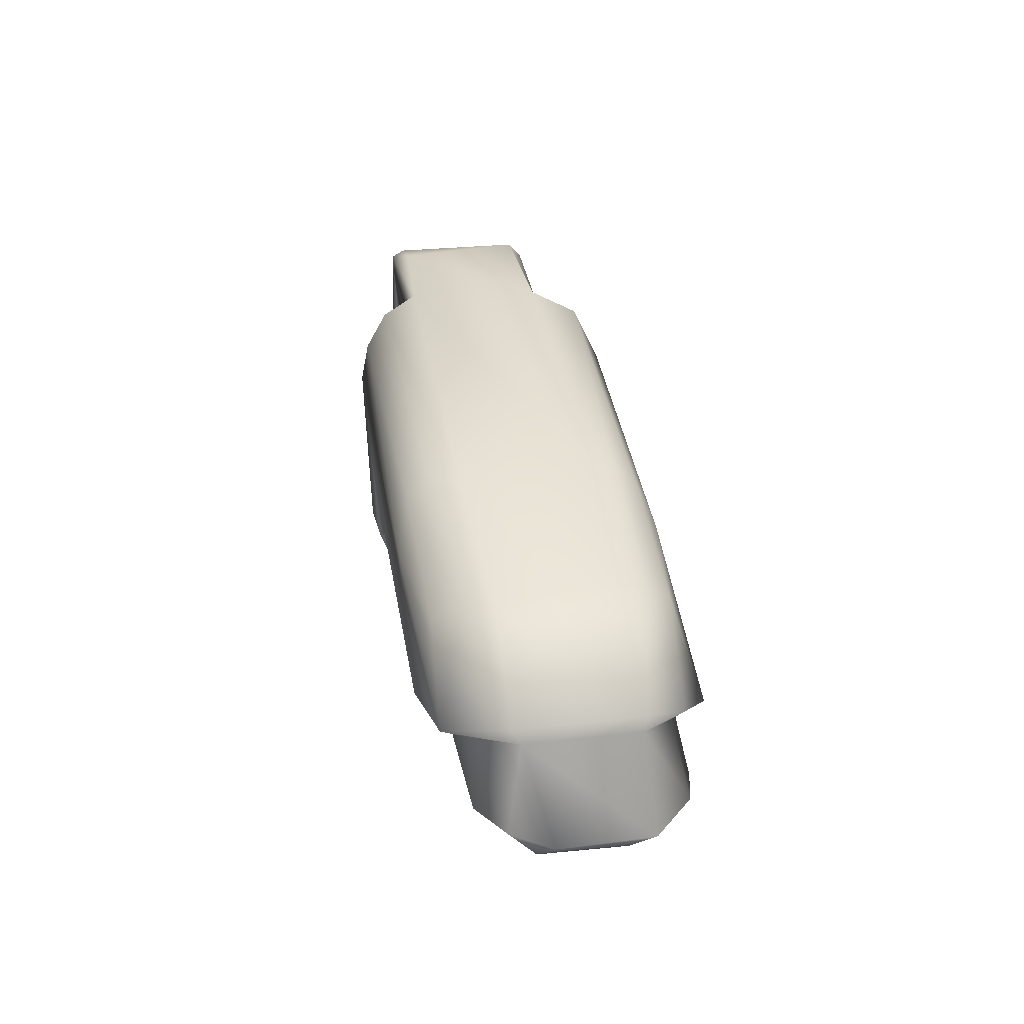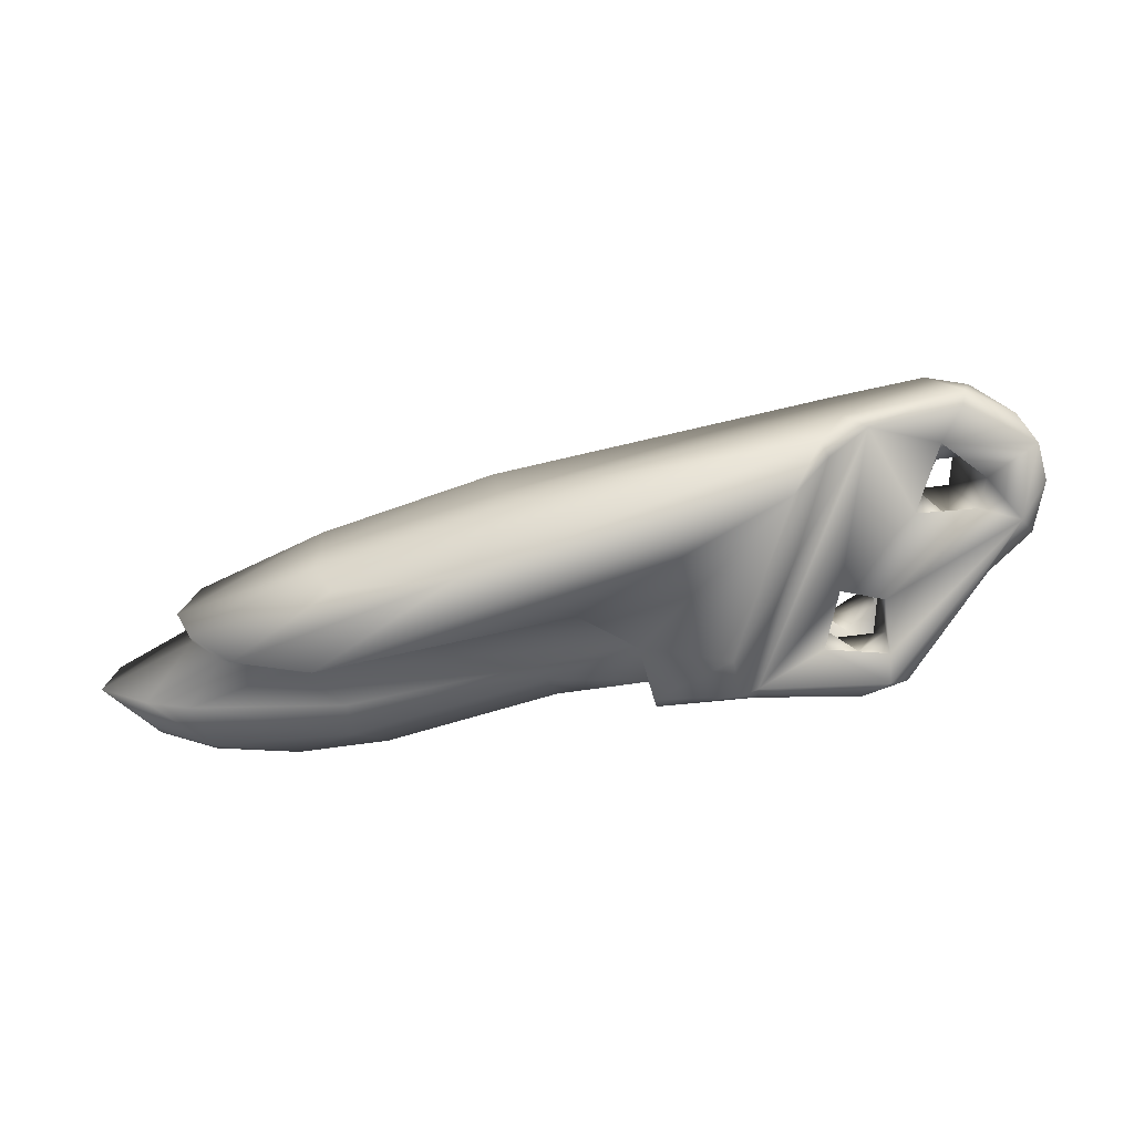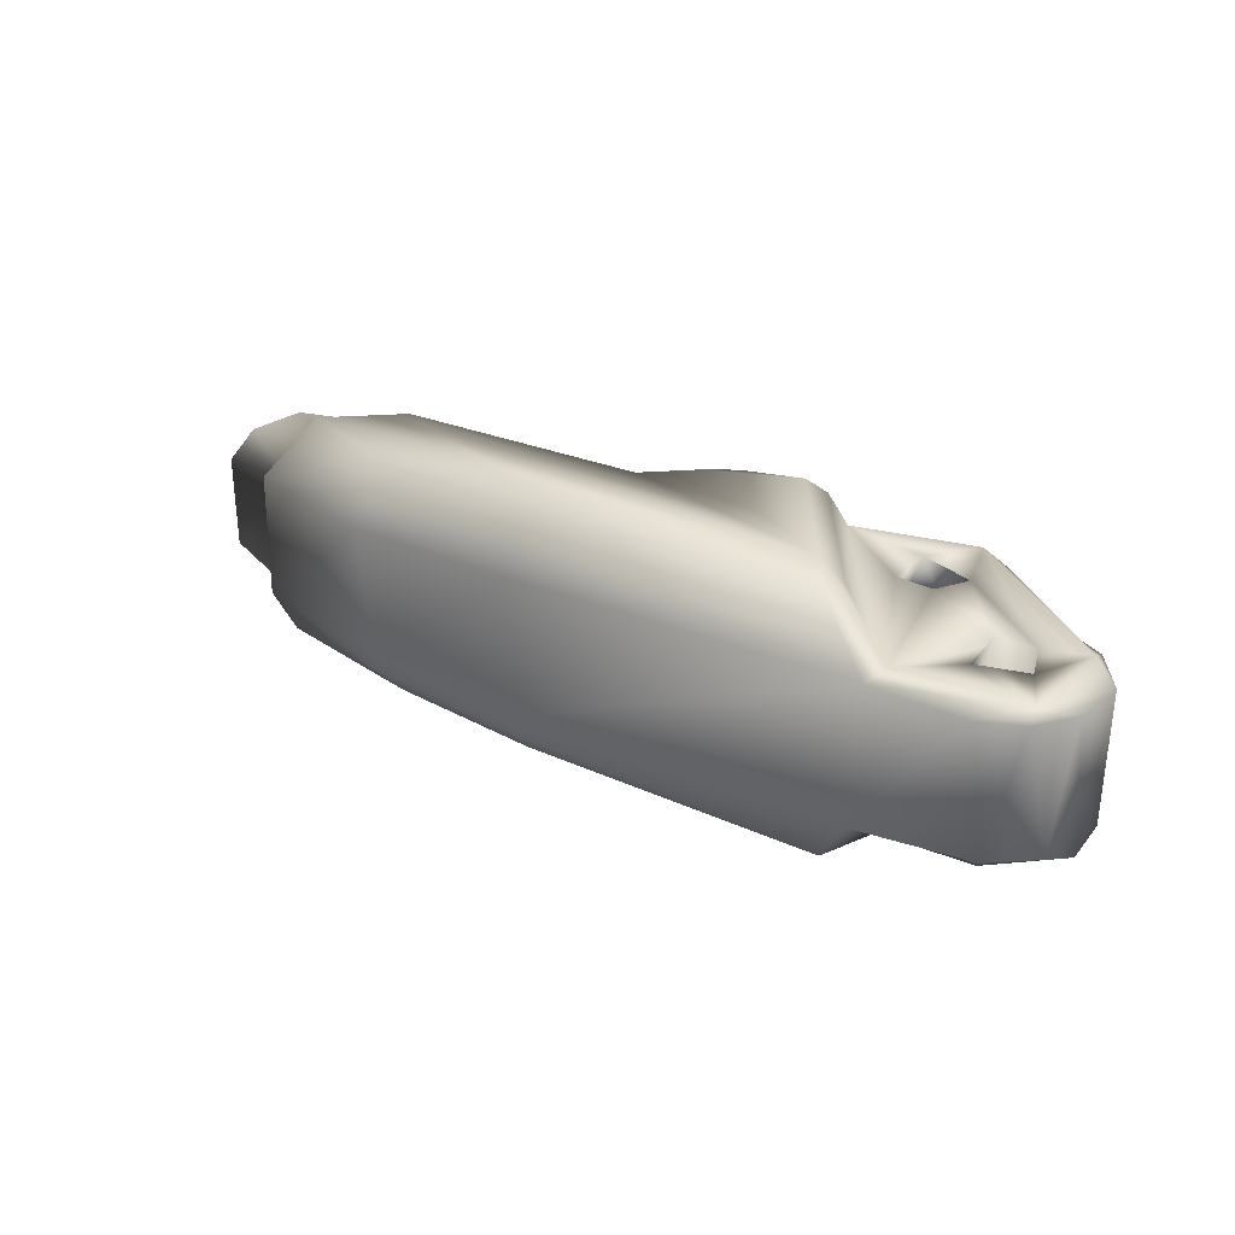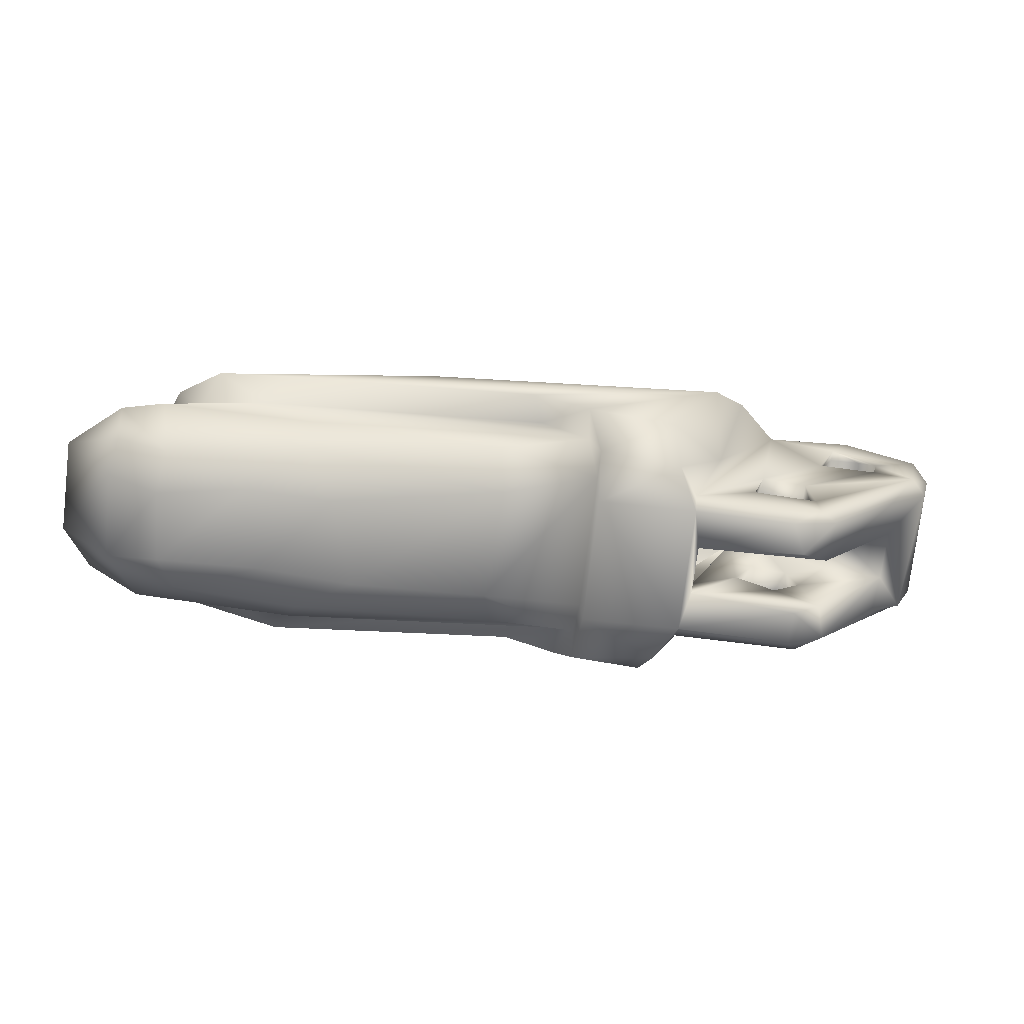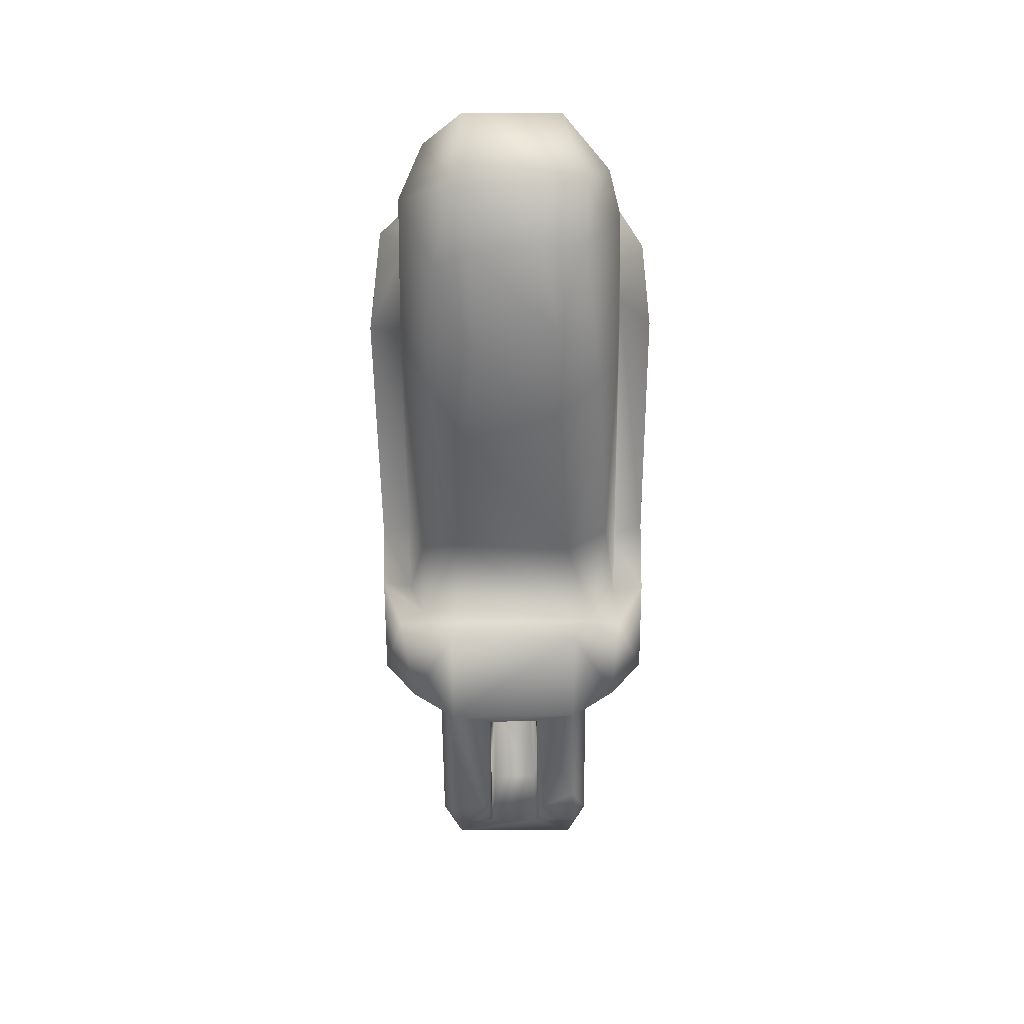
<metadata>
{"format":"obj","ext":"obj","renderer":"f3d","projection":"perspective","resolution":1024,"background":"white","views":[{"elev":28.1,"azim":80.0,"up":"+Y"},{"elev":-78.7,"azim":-177.2,"up":"+Z"},{"elev":27.7,"azim":-157.1,"up":"+Z"},{"elev":-71.5,"azim":173.2,"up":"+Y"},{"elev":-62.6,"azim":90.5,"up":"+Y"}]}
</metadata>
<code>
v 45.51 -4.269 -9.069
v 53.02 -8.043 -6.551
v 83.17 -5.519 -7.054
v 57.88 -8.88 -7.946
v 86.9 -8.733 -15.17
v 53.66 -5.64 -6.547
v 82.75 -6.896 -5.341
v 84.12 -12.11 -8.417
v 51.21 2.208 -12.77
v 53.77 -6.387 -11.67
v 87.98 -8.827 -12.78
v 65.85 -4.953 -17.37
v 62.26 -9.091 -7.355
v 77.36 -8.971 -14.73
v 49.86 -9.896 -9.078
v 69.63 -0.009576 -15.25
v 55.83 -3.152 -7.966
v 50.45 -6.505 -6.538
v 82.75 -6.379 -7.55
v 68.19 -8.331 -14.14
v 51.26 -10.52 -7.077
v 48.67 -4.141 -11.53
v 79.03 -11.36 -11.91
v 53.08 1.877 -12.77
v 84.93 -10.92 -8.345
v 77.52 -3.44 -4.356
v 66.99 -9.759 -13.28
v 62.79 -6.807 -15.82
v 70.54 -2.714 -5.088
v 56.66 -10.27 -11.65
v 76.58 -3.472 -14.59
v 52.01 -8.277 -9.075
v 77.39 -3.414 -16.39
v 52 -10.55 -13.62
v 55.83 -3.152 -12.77
v 46.73 4.39 -13.63
v 50.54 -7.04 -9.088
v 60.79 -7.897 -13.74
v 57.04 -10.33 -7.102
v 78.26 -9.749 -6.313
v 56.63 -0.3696 -4.859
v 56.49 -0.201 -15.87
v 65.25 -4.906 -15.87
v 84.32 -12.1 -11.94
v 68.94 -1.309 -5.993
v 51.8 -1.972 -9.232
v 65.85 -4.953 -4.866
v 47.56 4.349 -7.15
v 55.22 -3.435 -6.234
v 84.1 -11.39 -13.96
v 61.03 -6.931 -14.7
v 53.58 2.998 -4.999
v 45.84 0.1718 -14.19
v 46.25 -1.368 -6.517
v 51.72 -4.98 -6.499
v 67.36 -9.848 -7.549
v 56.43 -8.852 -12.77
v 60.99 -7.372 -4.979
v 43.6 2.311 -7.121
v 77.33 -10.22 -14.03
v 89.65 -8.571 -8.215
v 50.8 -5.571 -14.23
v 50.77 -7.259 -13.93
v 78.2 -2.487 -15.02
v 58.84 -8.669 -14.52
v 52.02 -1.805 -11.27
v 48.24 -1.52 -6.494
v 84.78 -6.192 -7.544
v 57.86 -8.855 -12.77
v 42.86 -0.2136 -13.61
v 67.79 -8.931 -7.675
v 62.11 -10.56 -13.64
v 48.91 -0.2002 -6.806
v 74.24 -11.64 -8.053
v 55.2 -3.373 -14.5
v 48.51 0.925 -6.515
v 72.31 -4.571 -14.87
v 79.71 -11.32 -8.25
v 85.51 -8.988 -6.2
v 46.96 3.721 -14.25
v 78.15 -2.446 -5.755
v 86.89 -10.99 -7.89
v 45.96 0.674 -6.559
v 81.08 -6.003 -15.33
v 53.12 -7.983 -11.67
v 84.64 -9.889 -13.98
v 69.63 0.02894 -5.549
v 74.69 -5.112 -15.87
v 80.03 -12.28 -12.72
v 77.46 -9.68 -5.158
v 58.12 -9.697 -5.003
v 55.46 -0.04371 -3.366
v 75.55 -11.97 -12.52
v 62.57 -4.846 -5.853
v 45.67 -4.563 -13.54
v 80.06 -6.579 -6.047
v 52.92 -5.065 -11.68
v 65.49 -3.433 -4.866
v 77.03 -11.2 -6.319
v 59.36 -7.598 -4.939
v 60.7 -8.97 -13.87
v 66.09 -3.478 -15.87
v 58.13 -9.687 -15.72
v 53.82 -7.901 -14.26
v 69.78 0.4071 -6.941
v 82.77 -6.403 -13.29
v 79.73 -7.303 -15.89
v 74.36 -10.64 -12.67
v 50.62 -9.797 -14.25
v 52.67 3.477 -13.98
v 86.5 -10.17 -12.02
v 57.09 -9.672 -6.452
v 62.94 -6.635 -17.39
v 45.69 -4.565 -7.142
v 43.34 1.718 -14.13
v 51.05 -7.83 -11.67
v 54.79 1.643 -3.83
v 48.69 -4.12 -9.211
v 66.32 -3.366 -5.86
v 50.64 -8.267 -14.26
v 76.52 -3.44 -6.161
v 44.15 -1.947 -14.25
v 61.03 -7.252 -15.83
v 67.34 -8.487 -15.28
v 69.46 -1.499 -14.82
v 82.67 -8.571 -5.864
v 48.2 1.137 -13.93
v 60.77 -7.876 -6.862
v 48.97 -0.4792 -13.91
v 53.72 -1.873 -9.125
v 85.39 -4.881 -6.948
v 49.71 -9.812 -13.67
v 82.32 -6.48 -16.97
v 51.12 -7.756 -6.819
v 85.41 -4.829 -13.28
v 69.23 0.5249 -13.83
v 84.5 -5.448 -15.42
v 52.86 -5.056 -9.082
v 50.76 -9.871 -6.48
v 53.75 -1.86 -11.62
v 88.06 -8.863 -8.025
v 83.25 -11.59 -6.828
v 61.78 -5.675 -14.88
v 67.36 -7.571 -6.085
v 63.01 -4.397 -15.87
v 84.75 -6.201 -13.41
v 77.14 -9.182 -15.71
v 71.24 -2.847 -17.21
v 56.51 -8.854 -11.6
v 83.14 -6.778 -15.13
v 46.59 1.235 -13.92
v 54.3 -3.092 -7.966
v 62.11 -10.57 -7.151
v 52.11 -8.171 -13.92
v 76.62 -2.997 -7.447
v 48.02 1.969 -14.26
v 47.49 1.377 -6.806
v 62.52 -4.895 -4.866
v 44.3 3.146 -13.61
v 50.76 -5.462 -11.68
v 61.15 -6.794 -5.911
v 88.17 -8.607 -6.318
v 78.75 -2.127 -7.349
v 83.71 -11.11 -12.56
v 53.08 1.877 -7.966
v 49.3 -1.387 -14.26
v 43.54 -2.678 -13.58
v 85.6 -8.925 -5.112
v 58.49 -7.387 -3.407
v 47.65 -1.679 -13.93
v 54.77 1.555 -5.806
v 65.49 -3.433 -14.87
v 75 -10.83 -8.677
v 84.72 -8.953 -15.71
v 74.64 -10.1 -6.952
v 63.14 -6.4 -3.358
v 77.02 -10.88 -14.78
v 56.66 -10.25 -9.095
v 68.86 -0.9281 -13.8
v 43.91 -3.074 -7.112
v 45.54 -4.307 -11.65
v 58.51 -7.506 -17.3
v 49.92 -9.981 -11.65
v 51.56 2.706 -6.45
v 56.52 -8.87 -9.129
v 84.76 -8.791 -14.73
v 45.2 3.488 -6.469
v 51.28 -10.56 -12.04
v 57.1 -9.736 -14.28
v 51 -5.244 -9.059
v 78.33 -7.091 -3.336
v 54.79 1.545 -14.94
v 53 -5.042 -14.22
v 55.44 0.3194 -17.35
v 62.33 -9.314 -4.42
v 72.7 -4.632 -4.864
v 70.76 -2.808 -15.65
v 43.91 -1.697 -6.48
v 86.94 -11.05 -12.29
v 60.71 -8.965 -6.842
v 68.91 -0.9492 -7.024
v 53.69 -7.041 -13.92
v 49.26 -9.299 -7.093
v 57.1 -10.33 -13.62
v 78.15 -1.921 -13.42
v 78.44 -7.075 -17.39
v 62.25 -9.036 -14.45
v 78.87 -12.34 -8.64
v 51.21 2.208 -7.966
v 65.74 -4.948 -3.366
v 79.41 -6.094 -5.027
v 83.18 -5.487 -13.19
v 83 -6.246 -3.964
v 51.21 -10.57 -8.754
v 89.57 -8.541 -12.93
v 54.02 2.615 -16.29
v 42.77 -0.4075 -7.112
v 69.37 -0.9657 -4.255
v 66.84 -8.74 -5.777
v 45.29 3.886 -7.117
v 86.71 -10.32 -14
v 71.57 -3.001 -3.51
v 62.37 -8.202 -5.495
v 78.07 -7.059 -4.837
v 69.57 -1.014 -16.47
v 67.93 -8.979 -12.81
v 79.24 -6.422 -14.77
v 53.91 -6.869 -9.068
v 62.29 -9.545 -16.01
v 53.67 1.856 -16.39
v 56.43 -8.852 -7.966
v 63.01 -6.483 -4.867
v 52.22 3.553 -6.929
v 54.3 -3.092 -12.77
v 59.23 -7.127 -15.84
v 46.24 -1.3 -14.2
v 77.22 -3.194 -13.25
v 51.49 2.896 -14.29
f 67 129 170
f 135 137 64
f 82 142 8
f 83 198 54
f 83 53 151
f 193 238 189
f 171 17 165
f 218 117 222
f 20 108 60
f 90 219 99
f 232 176 223
f 141 11 111
f 57 69 234
f 13 195 153
f 238 156 80
f 186 106 227
f 7 68 213
f 94 126 144
f 234 69 35
f 223 176 195
f 136 205 16
f 186 11 106
f 29 196 41
f 162 168 82
f 85 183 30
f 83 187 198
f 132 183 95
f 67 54 18
f 200 100 58
f 124 147 177
f 102 88 42
f 9 35 24
f 216 136 16
f 41 17 171
f 120 63 154
f 84 227 106
f 171 29 41
f 164 60 23
f 223 56 219
f 205 105 163
f 70 217 115
f 111 11 86
f 120 62 63
f 219 56 99
f 99 56 74
f 54 53 83
f 65 101 123
f 224 168 7
f 94 119 126
f 115 59 159
f 114 198 180
f 103 229 72
f 204 103 72
f 160 22 181
f 190 18 37
f 216 230 238
f 75 189 238
f 236 62 122
f 90 224 232
f 141 111 25
f 48 110 36
f 229 207 72
f 178 32 228
f 31 125 197
f 104 189 109
f 136 105 205
f 169 91 195
f 34 189 204
f 130 209 152
f 225 33 148
f 228 2 6
f 41 196 98
f 184 49 92
f 167 180 217
f 123 38 51
f 235 123 42
f 85 30 149
f 175 78 173
f 107 12 206
f 184 6 112
f 167 217 70
f 137 133 33
f 98 158 41
f 69 149 4
f 166 62 236
f 37 15 1
f 87 52 218
f 12 43 113
f 28 229 113
f 191 92 210
f 67 184 76
f 223 195 13
f 74 56 27
f 155 237 3
f 68 7 162
f 36 110 238
f 51 14 143
f 113 194 12
f 131 163 81
f 137 33 64
f 54 198 139
f 135 64 205
f 92 49 169
f 116 154 63
f 214 39 21
f 162 7 168
f 97 193 10
f 124 177 27
f 147 28 107
f 15 32 178
f 227 77 186
f 119 196 96
f 22 1 181
f 2 134 18
f 195 91 153
f 234 35 9
f 116 183 85
f 212 31 84
f 109 189 34
f 167 122 95
f 92 191 222
f 224 191 47
f 172 145 143
f 131 81 213
f 207 229 28
f 3 121 155
f 75 194 182
f 167 181 180
f 115 36 80
f 40 175 144
f 42 123 145
f 228 185 178
f 161 58 158
f 67 55 184
f 85 202 154
f 82 61 162
f 100 158 58
f 76 127 129
f 174 147 107
f 5 150 146
f 25 164 78
f 155 45 201
f 118 1 22
f 171 179 201
f 173 23 108
f 198 114 203
f 88 102 77
f 5 50 174
f 24 165 9
f 155 179 237
f 73 129 67
f 182 229 103
f 94 158 98
f 204 39 178
f 18 139 2
f 110 233 136
f 93 74 27
f 115 217 59
f 10 193 202
f 128 144 71
f 95 183 181
f 206 148 133
f 74 93 208
f 68 215 146
f 71 175 173
f 136 233 105
f 192 125 179
f 7 213 191
f 150 5 174
f 143 145 123
f 3 212 106
f 93 27 177
f 228 138 130
f 212 84 106
f 208 93 89
f 181 167 95
f 216 110 136
f 19 11 141
f 209 165 152
f 89 93 177
f 27 207 124
f 132 188 183
f 49 184 112
f 19 141 79
f 152 17 4
f 171 201 45
f 120 122 62
f 83 151 157
f 157 151 127
f 210 92 176
f 171 45 29
f 192 197 125
f 39 139 21
f 76 73 67
f 9 165 209
f 47 232 224
f 226 108 20
f 216 225 148
f 79 40 126
f 216 238 110
f 122 167 70
f 8 89 44
f 203 1 15
f 192 35 42
f 85 154 116
f 118 190 37
f 38 226 20
f 211 196 29
f 146 135 68
f 83 157 76
f 199 44 50
f 113 182 194
f 82 199 61
f 3 211 121
f 105 233 52
f 72 153 39
f 24 192 165
f 24 35 192
f 193 166 238
f 76 184 187
f 150 133 137
f 122 109 132
f 140 57 234
f 221 50 5
f 75 230 194
f 3 106 19
f 227 88 77
f 122 70 115
f 212 237 31
f 226 71 108
f 222 213 26
f 224 90 168
f 178 39 214
f 32 134 2
f 138 6 190
f 157 127 76
f 112 91 49
f 55 67 18
f 6 184 55
f 5 146 215
f 79 126 96
f 150 174 107
f 53 122 115
f 74 208 99
f 85 149 10
f 213 81 26
f 166 156 238
f 53 115 156
f 133 107 206
f 161 158 94
f 150 137 146
f 94 98 119
f 61 68 162
f 183 116 181
f 161 144 128
f 104 202 193
f 121 211 29
f 75 103 189
f 109 34 132
f 237 125 31
f 235 69 65
f 61 199 215
f 118 22 46
f 101 38 123
f 124 207 28
f 120 104 109
f 228 130 185
f 96 196 211
f 146 137 135
f 114 1 203
f 175 40 78
f 130 138 46
f 98 196 119
f 77 102 172
f 97 140 160
f 121 29 45
f 214 21 203
f 190 55 18
f 235 65 123
f 172 102 145
f 28 147 124
f 144 175 71
f 84 197 88
f 10 140 97
f 78 164 23
f 123 51 143
f 20 60 14
f 149 57 140
f 121 45 155
f 39 153 91
f 10 149 140
f 86 11 186
f 126 119 96
f 1 114 180
f 164 111 86
f 186 14 86
f 178 214 15
f 198 203 139
f 156 127 151
f 223 219 232
f 25 78 79
f 236 122 53
f 160 181 116
f 228 6 138
f 222 191 213
f 104 154 202
f 156 129 127
f 166 129 156
f 222 26 218
f 16 205 64
f 231 185 152
f 204 30 34
f 68 61 215
f 200 4 100
f 87 163 105
f 206 12 194
f 101 200 38
f 79 78 40
f 226 128 71
f 42 197 192
f 166 170 129
f 65 69 101
f 118 37 1
f 41 158 100
f 86 60 164
f 236 170 166
f 72 39 204
f 37 134 32
f 13 153 207
f 34 30 188
f 133 148 33
f 218 52 117
f 60 108 23
f 8 142 208
f 25 79 141
f 3 237 212
f 105 52 87
f 50 44 89
f 122 120 109
f 159 59 220
f 165 179 171
f 176 232 210
f 32 2 228
f 16 64 225
f 207 153 72
f 87 81 163
f 218 81 87
f 101 4 200
f 13 207 56
f 156 151 53
f 182 113 229
f 142 99 208
f 66 22 140
f 194 216 148
f 43 107 28
f 140 234 9
f 159 220 36
f 106 11 19
f 189 103 204
f 176 169 195
f 113 43 28
f 96 3 19
f 101 69 4
f 38 128 226
f 152 185 130
f 191 224 7
f 112 2 139
f 168 142 82
f 116 63 160
f 94 144 161
f 140 9 130
f 165 17 152
f 41 4 17
f 223 13 56
f 160 63 62
f 100 4 41
f 233 110 48
f 230 75 238
f 32 15 37
f 8 44 82
f 10 202 85
f 152 4 231
f 112 139 39
f 149 30 185
f 169 49 91
f 120 154 104
f 215 221 5
f 46 190 118
f 190 6 55
f 198 217 180
f 34 188 132
f 54 139 18
f 54 236 53
f 76 129 73
f 187 217 198
f 160 193 97
f 30 204 178
f 187 59 217
f 168 90 142
f 112 39 91
f 102 42 145
f 187 220 59
f 37 18 134
f 122 132 95
f 38 20 51
f 6 2 112
f 46 66 130
f 187 48 220
f 225 64 33
f 237 179 125
f 197 42 88
f 193 189 104
f 68 131 213
f 90 232 219
f 4 185 231
f 205 163 135
f 27 56 207
f 235 35 69
f 43 12 107
f 135 163 131
f 133 150 107
f 201 179 155
f 185 30 178
f 128 200 58
f 180 181 1
f 89 177 50
f 108 71 173
f 227 84 88
f 96 19 79
f 16 225 216
f 160 62 193
f 36 238 80
f 174 177 147
f 25 111 164
f 165 192 179
f 210 232 47
f 218 26 81
f 62 166 193
f 142 90 99
f 46 22 66
f 182 103 75
f 54 170 236
f 208 89 8
f 172 143 77
f 50 177 174
f 199 50 221
f 86 14 60
f 20 14 51
f 233 187 184
f 233 48 187
f 156 115 80
f 68 135 131
f 214 203 15
f 206 194 148
f 4 149 185
f 58 161 128
f 184 52 233
f 82 44 199
f 78 23 173
f 115 159 36
f 188 30 183
f 143 186 77
f 130 66 140
f 222 117 92
f 31 197 84
f 67 170 54
f 176 92 169
f 40 144 126
f 36 220 48
f 186 143 14
f 130 9 209
f 160 140 22
f 149 69 57
f 92 52 184
f 47 191 210
f 76 187 83
f 92 117 52
f 46 138 190
f 194 230 216
f 3 96 211
f 139 203 21
f 215 199 221
f 42 35 235
f 38 200 128

</code>
